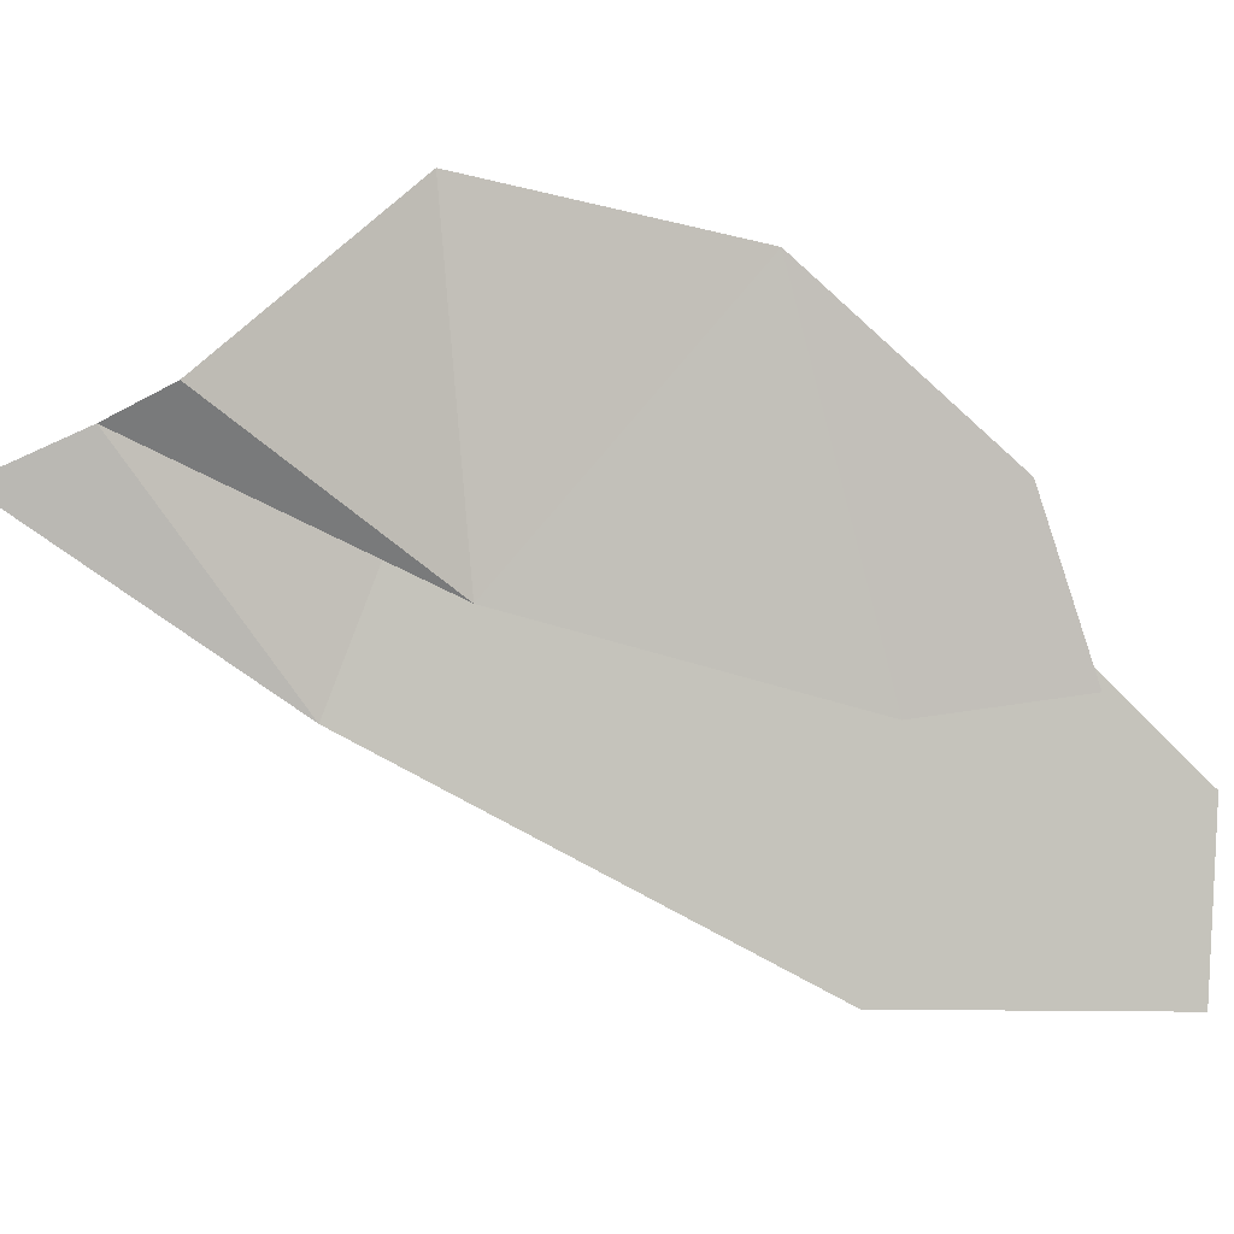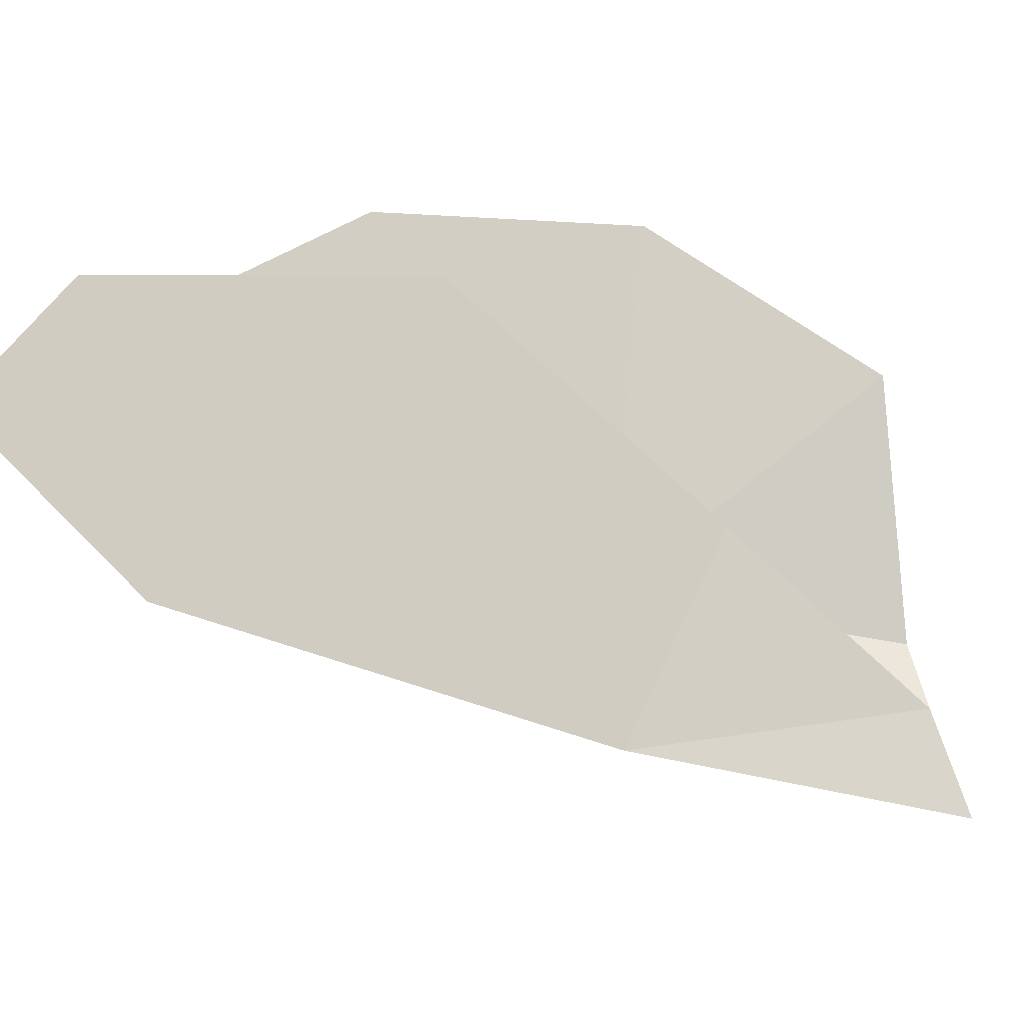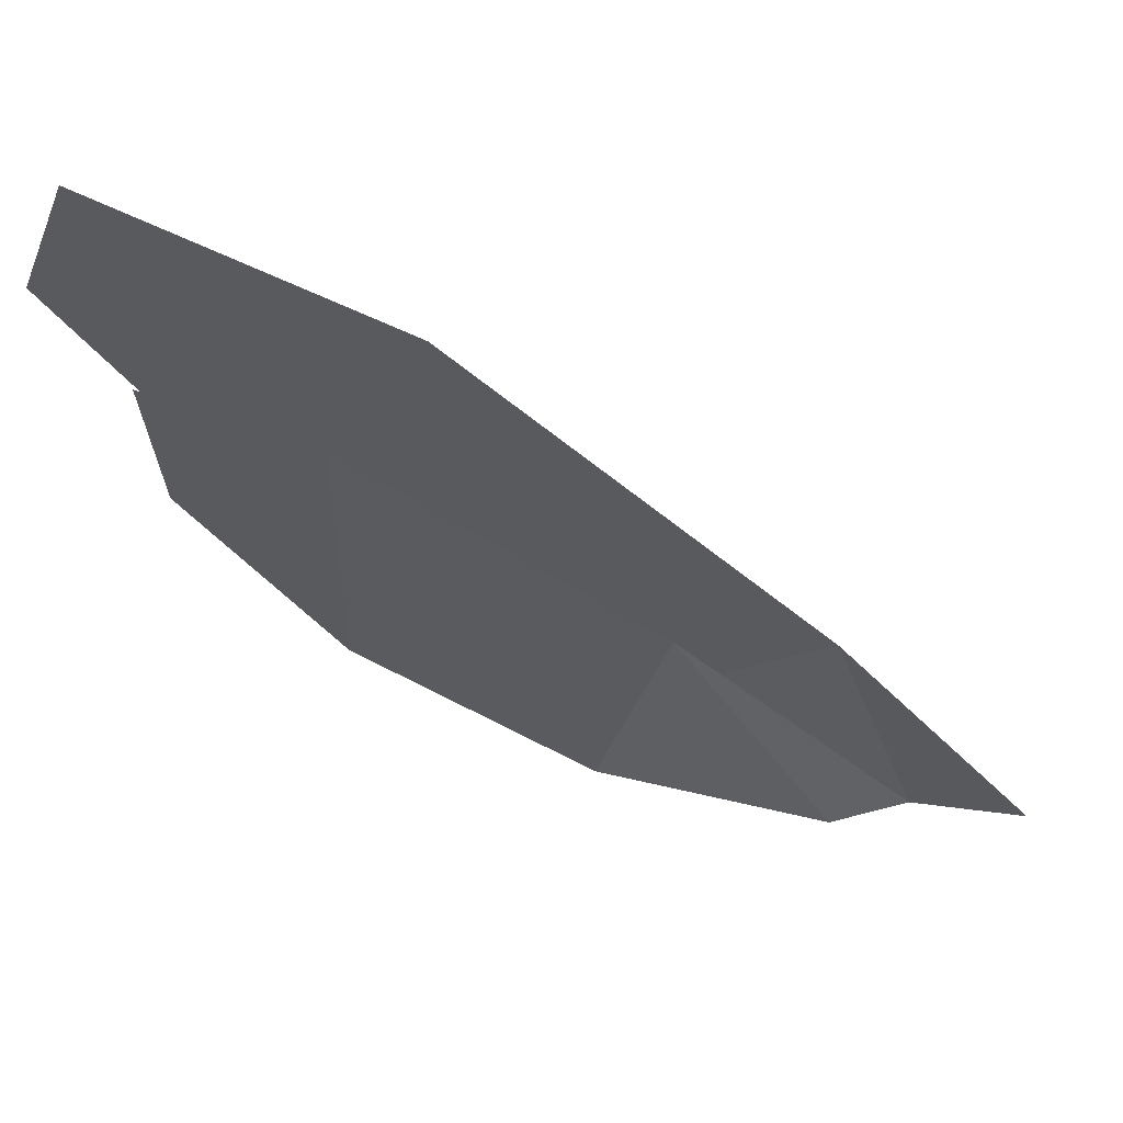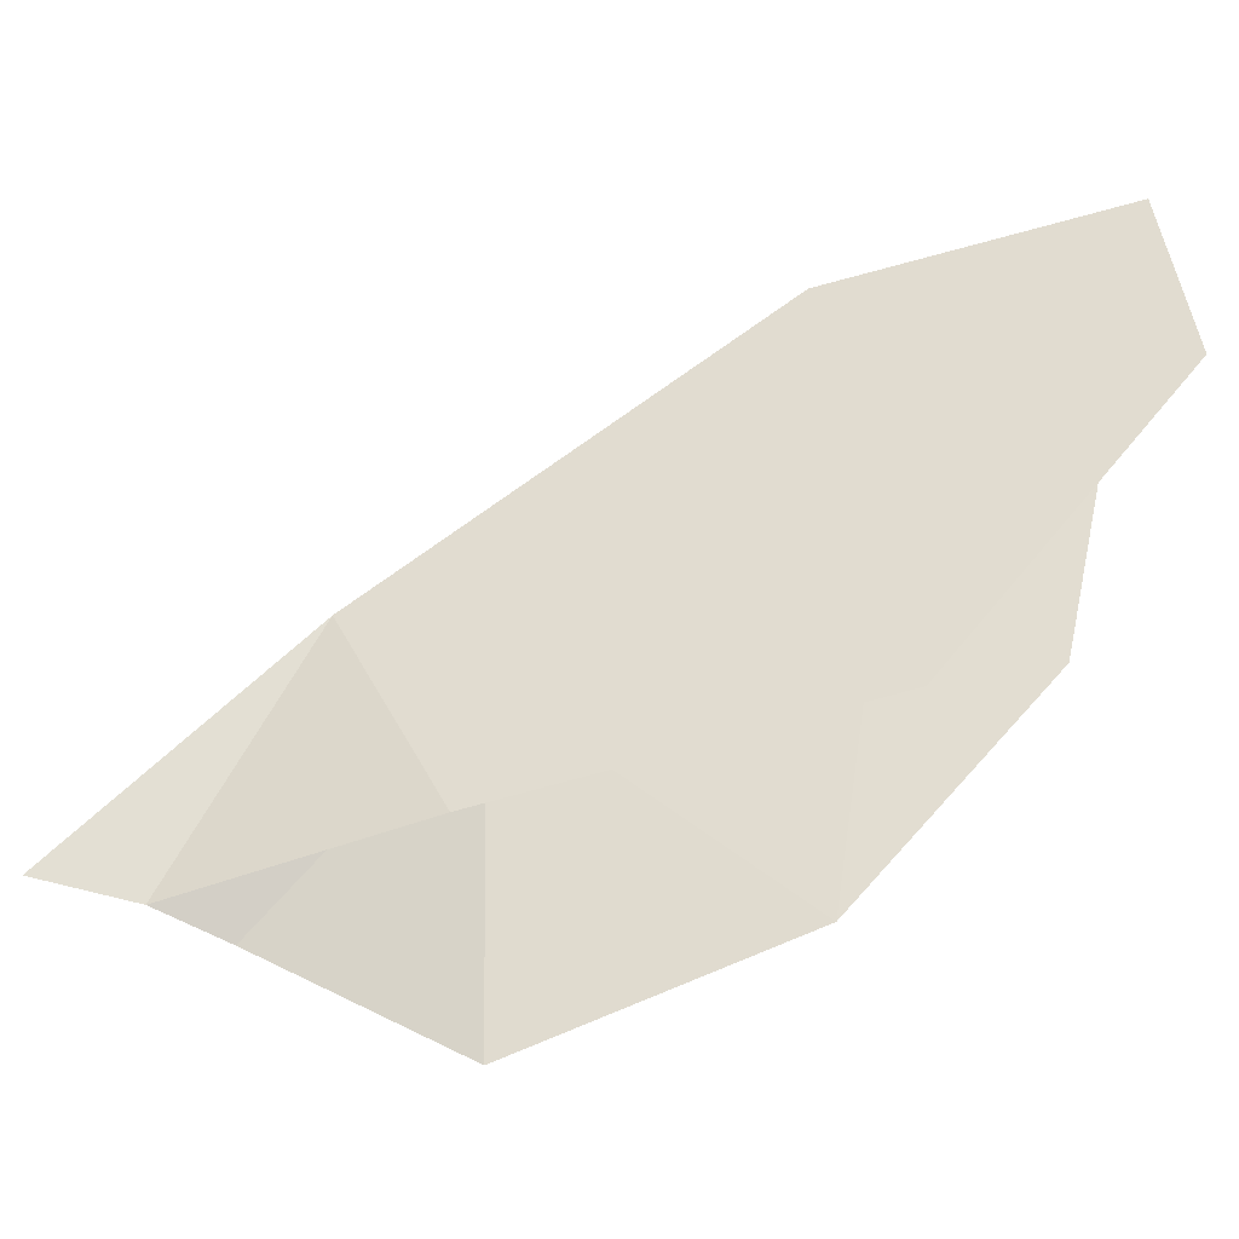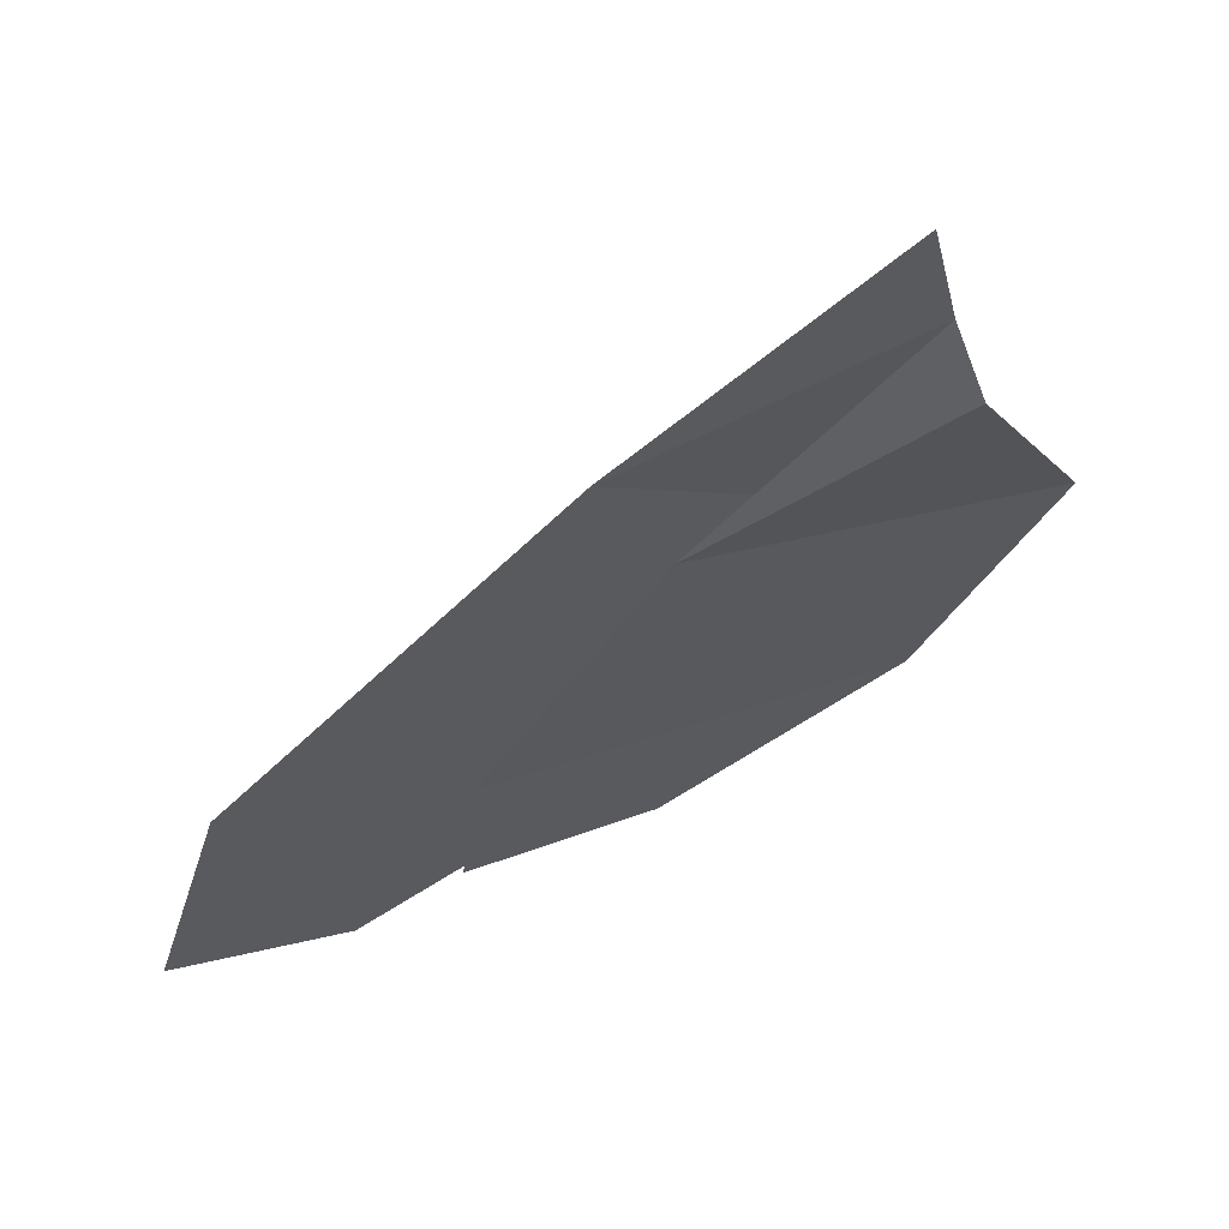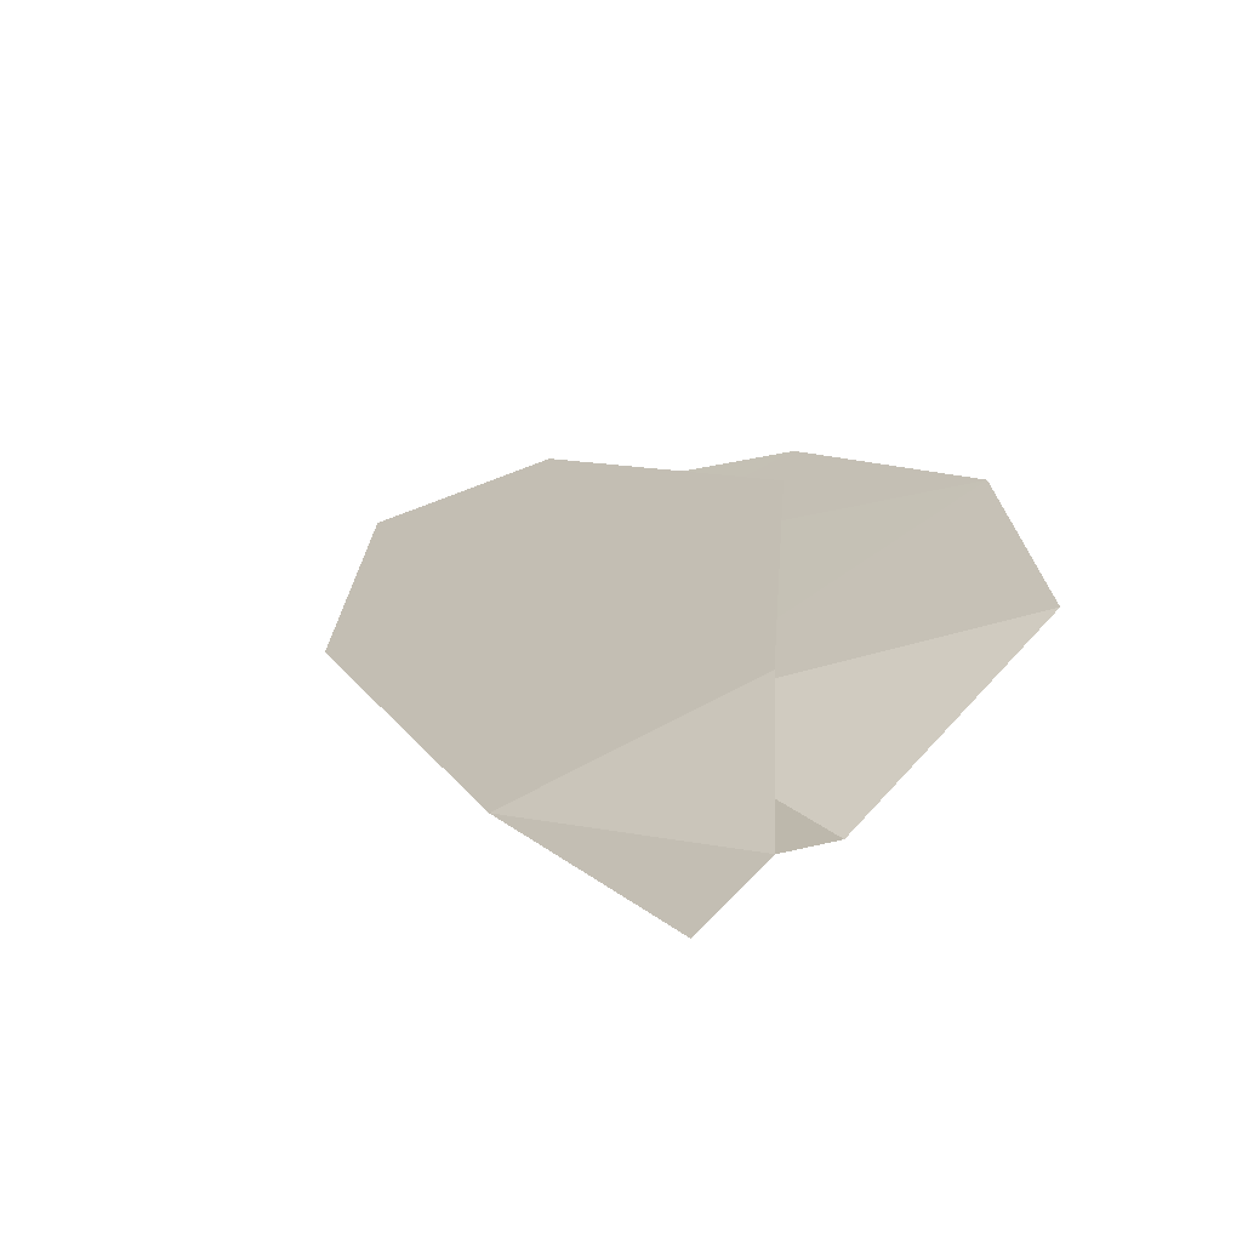
<metadata>
{"format":"obj","ext":"obj","renderer":"f3d","projection":"perspective","resolution":1024,"background":"white","views":[{"elev":-67.0,"azim":92.6,"up":"+Y"},{"elev":55.9,"azim":-36.9,"up":"+Y"},{"elev":-43.3,"azim":-104.1,"up":"+Y"},{"elev":73.9,"azim":86.2,"up":"+Y"},{"elev":-41.2,"azim":-6.4,"up":"+Y"},{"elev":15.4,"azim":13.3,"up":"+Y"}]}
</metadata>
<code>
o ITAT_WING
v 0.004096 0.1813 0.1673
v -0.4499 0.07006 -0.04146
v -0.2674 0.07825 0.2426
v -0.1777 0.1827 -0.07358
v -0.3024 0.1276 -0.07057
v -0.2145 0.108 0.1582
v -0.4793 0.1021 -0.2388
v -0.05327 0.2026 -0.01414
v -0.07998 0.09958 0.3
v -0.1849 0.1842 -0.1489
v -0.1357 0.1432 0.1795
v -0.1279 0.09033 0.4157
v -0.3644 0.1491 -0.2498
v -0.3012 0.151 -0.1836
v -0.1039 0.1067 0.3467
f 2 11 3
f 11 2 3
f 4 11 2
f 11 4 2
f 6 5 8
f 5 6 8
f 7 4 2
f 4 7 2
f 1 6 8
f 6 1 8
f 1 9 6
f 9 1 6
f 8 5 10
f 5 8 10
f 11 15 3
f 15 11 3
f 3 15 12
f 15 3 12
f 13 4 7
f 4 13 7
f 5 14 10
f 14 5 10
f 15 6 9
f 6 15 9

</code>
